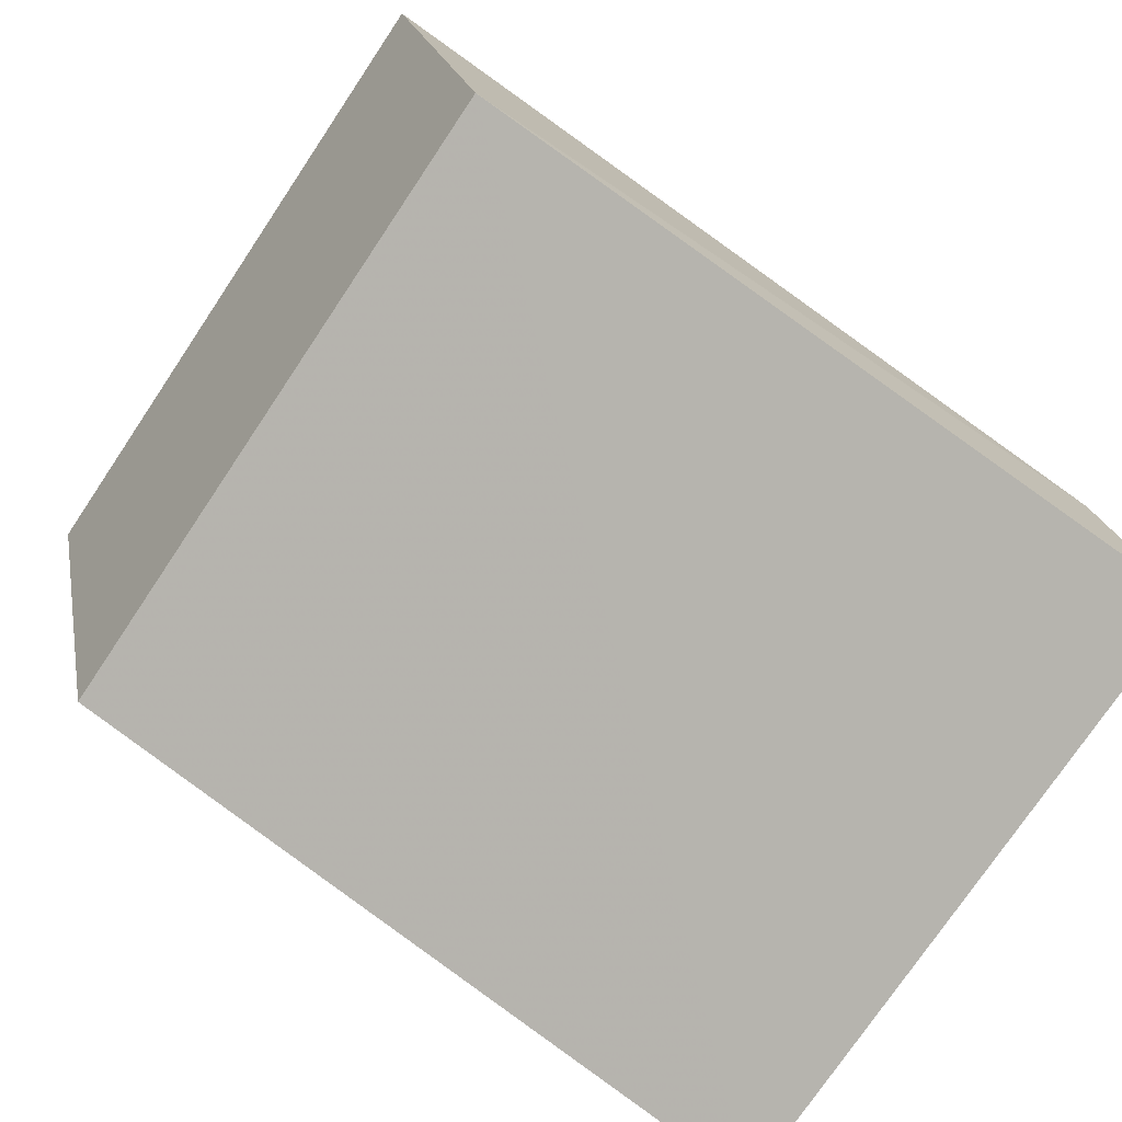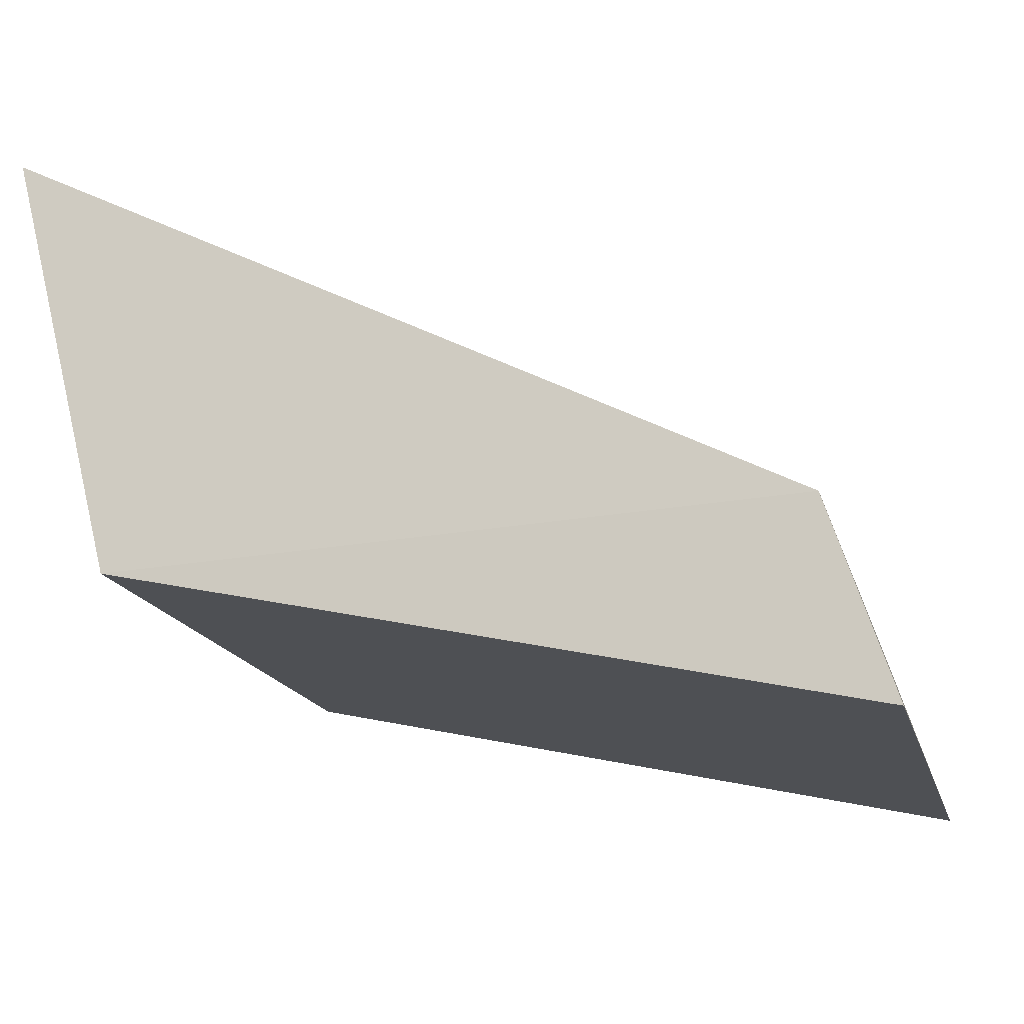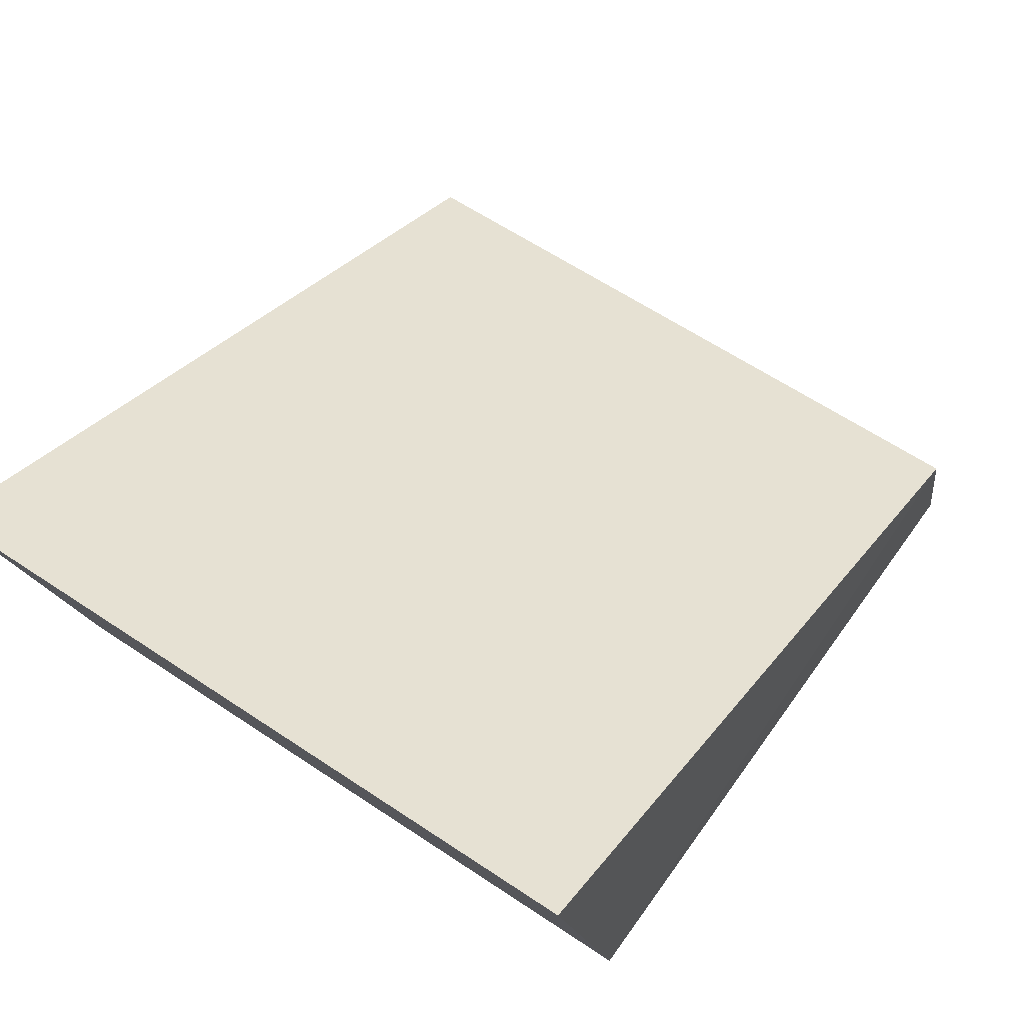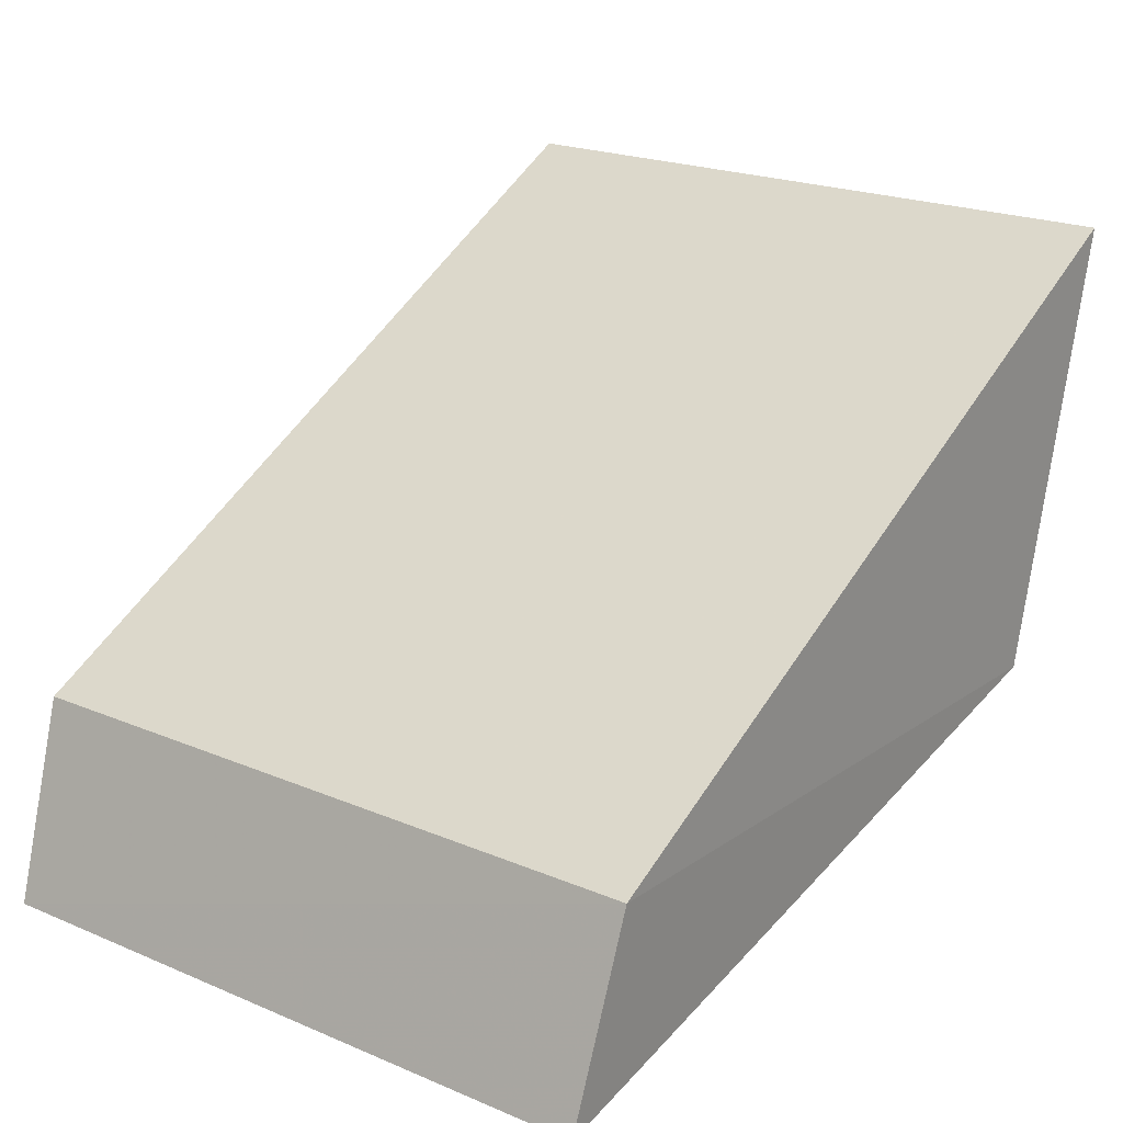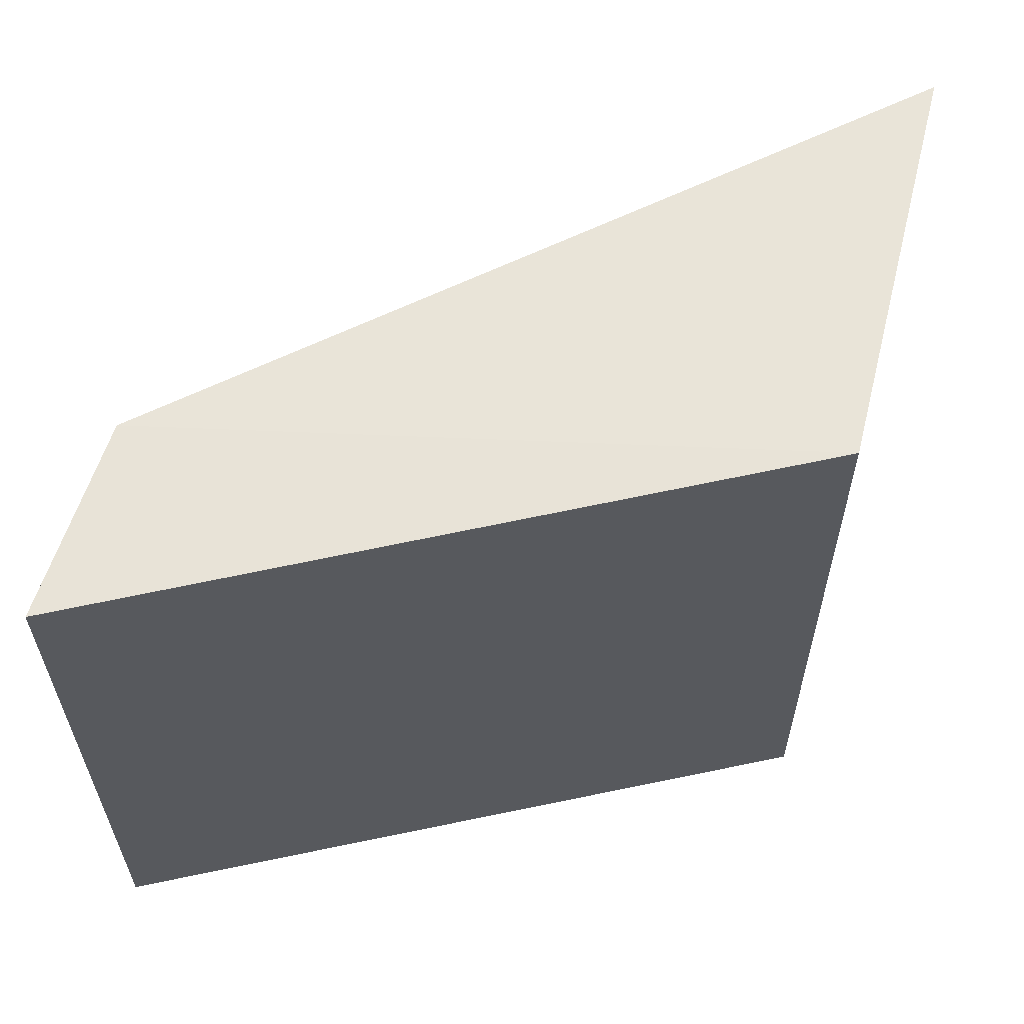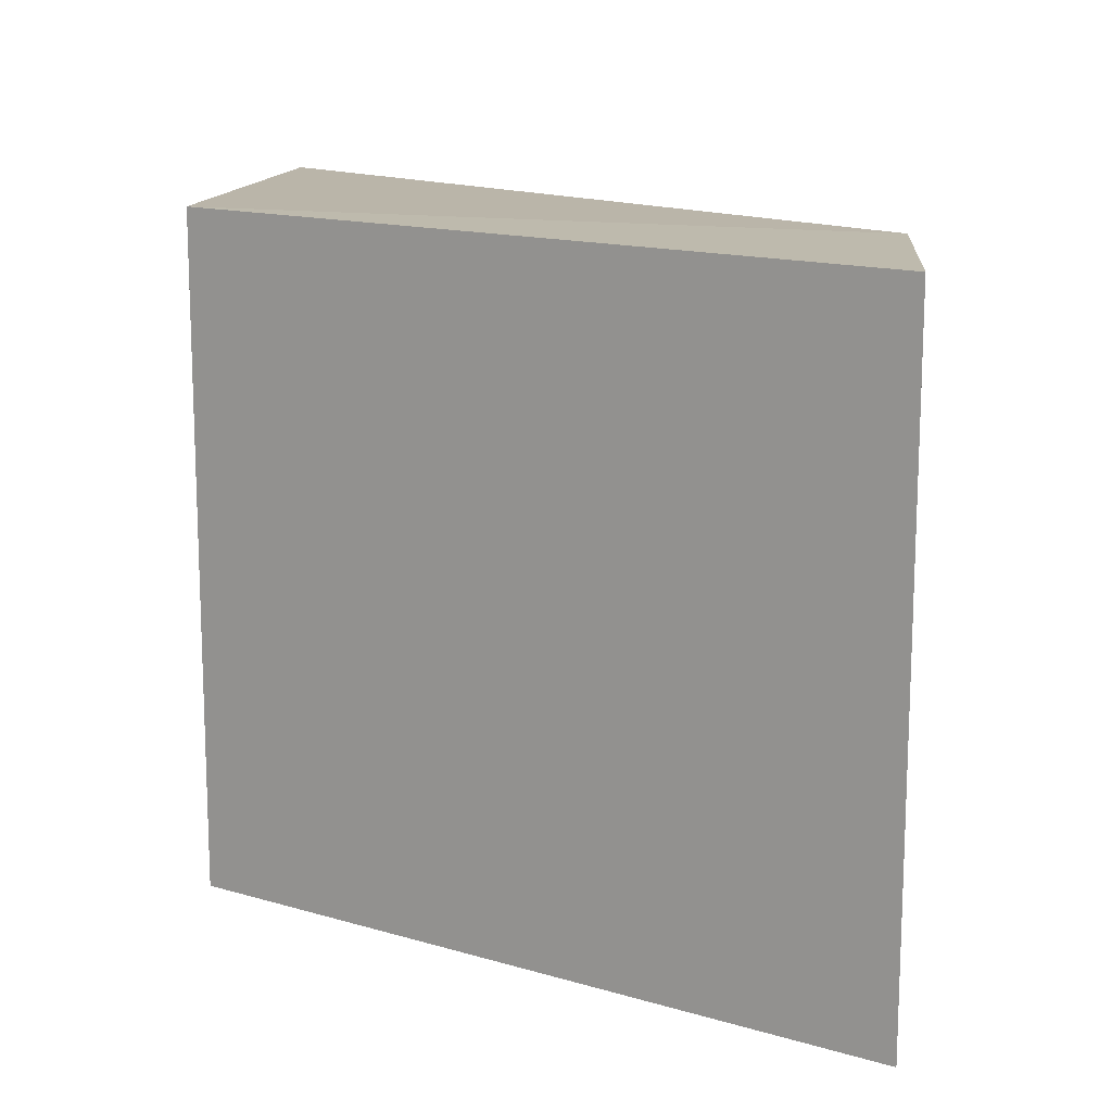
<metadata>
{"format":"obj","ext":"obj","renderer":"f3d","projection":"perspective","resolution":1024,"background":"white","views":[{"elev":-76.5,"azim":-33.9,"up":"+Y"},{"elev":-16.6,"azim":14.1,"up":"+Y"},{"elev":62.0,"azim":-55.8,"up":"+Y"},{"elev":21.4,"azim":126.8,"up":"+Y"},{"elev":-30.3,"azim":-179.8,"up":"+Y"},{"elev":13.6,"azim":22.2,"up":"+Z"}]}
</metadata>
<code>
v -0.1599 0.1051 0.03009
v -0.16 0.1051 -0.0301
v -0.1658 0.1229 -0.03075
v -0.2379 0.1596 0.03079
v -0.2279 0.12 0.03079
v -0.1658 0.1228 0.03074
v -0.2279 0.12 -0.03079
v -0.2379 0.1596 -0.03079
f 1 2 3
f 5 2 1
f 6 1 3
f 6 5 1
f 6 4 5
f 7 3 2
f 7 2 5
f 7 5 4
f 8 7 4
f 8 3 7
f 8 6 3
f 8 4 6

</code>
